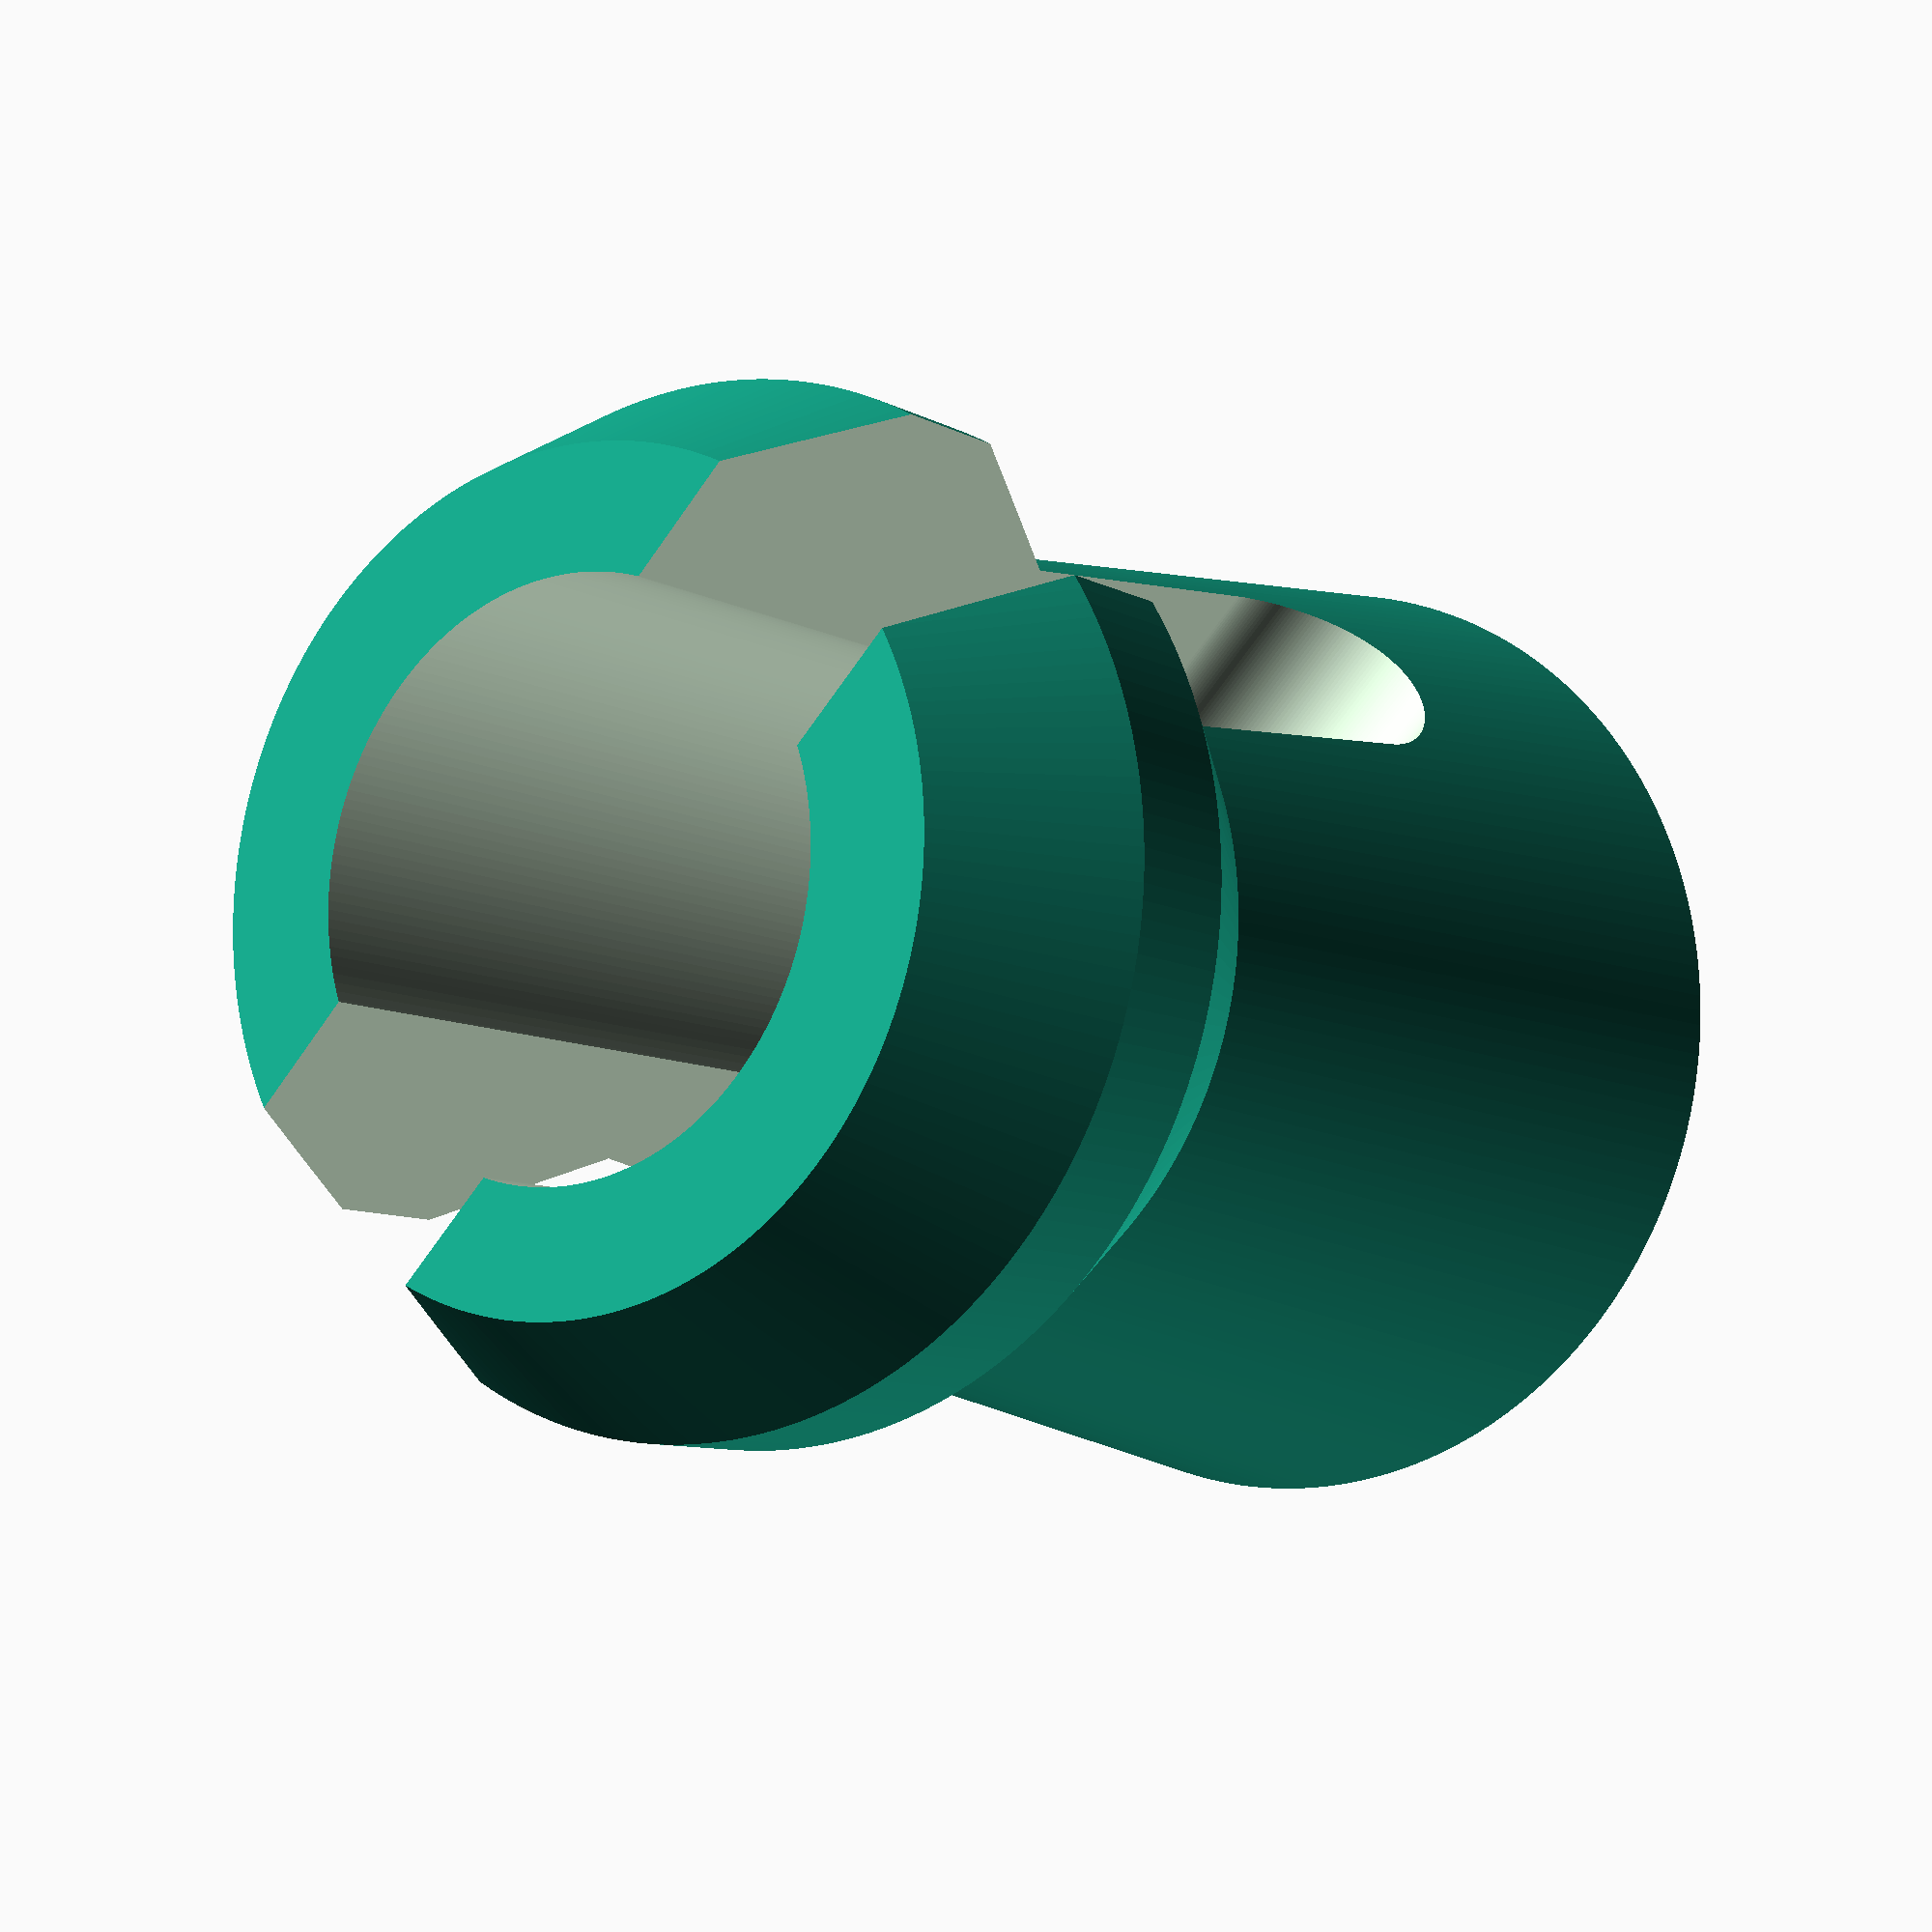
<openscad>
// Customizable section



/* [Hidden] */

ikea_peg_depth = 6.39;
ikea_peg_diameter = 4.99;
ikea_peg_radius = ikea_peg_diameter / 2;
ikea_peg_thickness = 2.2;

arc_frags = 200;
ulp = 0.01; // openscad and thingiverse customizer both prefer a safety margin around floating point math boundaries

module ikea_peg(x, y, z) {
    translate([x,y,z]) {
        difference() {
            difference() {
            // main outer shell
            rotate_extrude($fn=arc_frags)
                polygon( points=[
                    [0, ikea_peg_depth],
                    [ikea_peg_radius*0.8, ikea_peg_depth],
                    [ikea_peg_radius, ikea_peg_depth*.85],
                    [ikea_peg_radius, ikea_peg_depth*.75],
                    [ikea_peg_radius*.8, ikea_peg_depth*.6],
                    [ikea_peg_radius, 0],
                    [0, 0]        
                  ]);
                
               //  hollow core
               translate([0, 0, -ulp]) {
                    cylinder(h = ikea_peg_depth+2*ulp, d = ikea_peg_diameter-ikea_peg_thickness, $fn=arc_frags);
               }
            }
            
            // nose cut-out
            translate([0, 0, ikea_peg_depth*.85]) {
                cube(size = [ikea_peg_depth, ikea_peg_radius/2, ikea_peg_depth], center= true);
                translate([0, 0, -ikea_peg_depth/2]) {
                    rotate([90,0,90]) {
                        // Rounding the bottom here distributes the clamping force over multiple 3d print layers;
                        // without it my test print failed in only 2 cycles of use, and with it I have yet to break the part
                        cylinder(h = ikea_peg_radius * 2 + ulp * 2, r = ikea_peg_radius / 4, $fn=arc_frags, center = true);
                    }
                }
            };
        }
    }
}

ikea_peg(0,0,0);
// test base to make it easy to hold while testing physical fit
//translate([0,0,-1.5]) { cube([9,9,3], center=true); }

</openscad>
<views>
elev=8.7 azim=134.4 roll=34.7 proj=p view=wireframe
</views>
